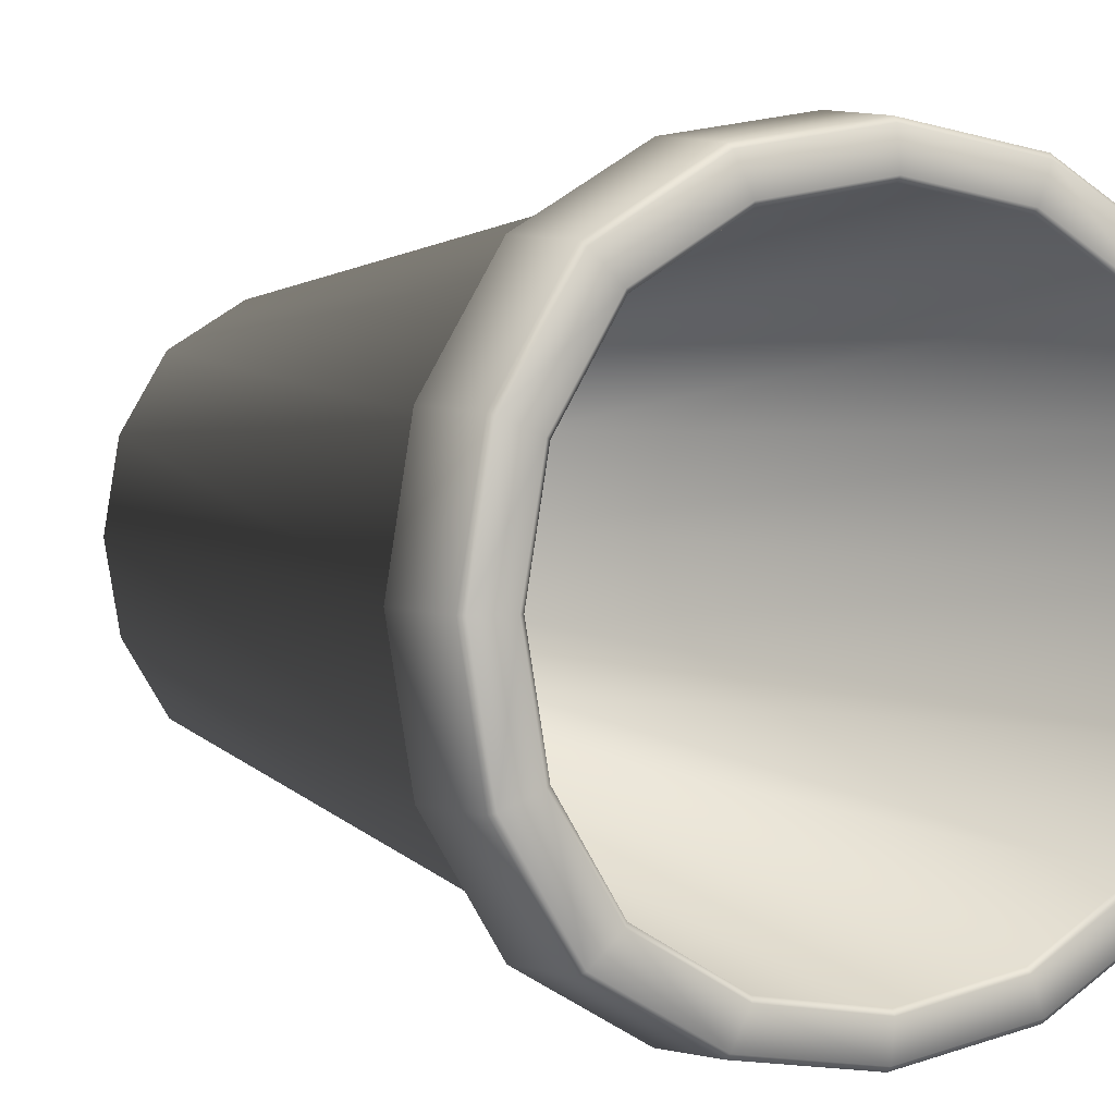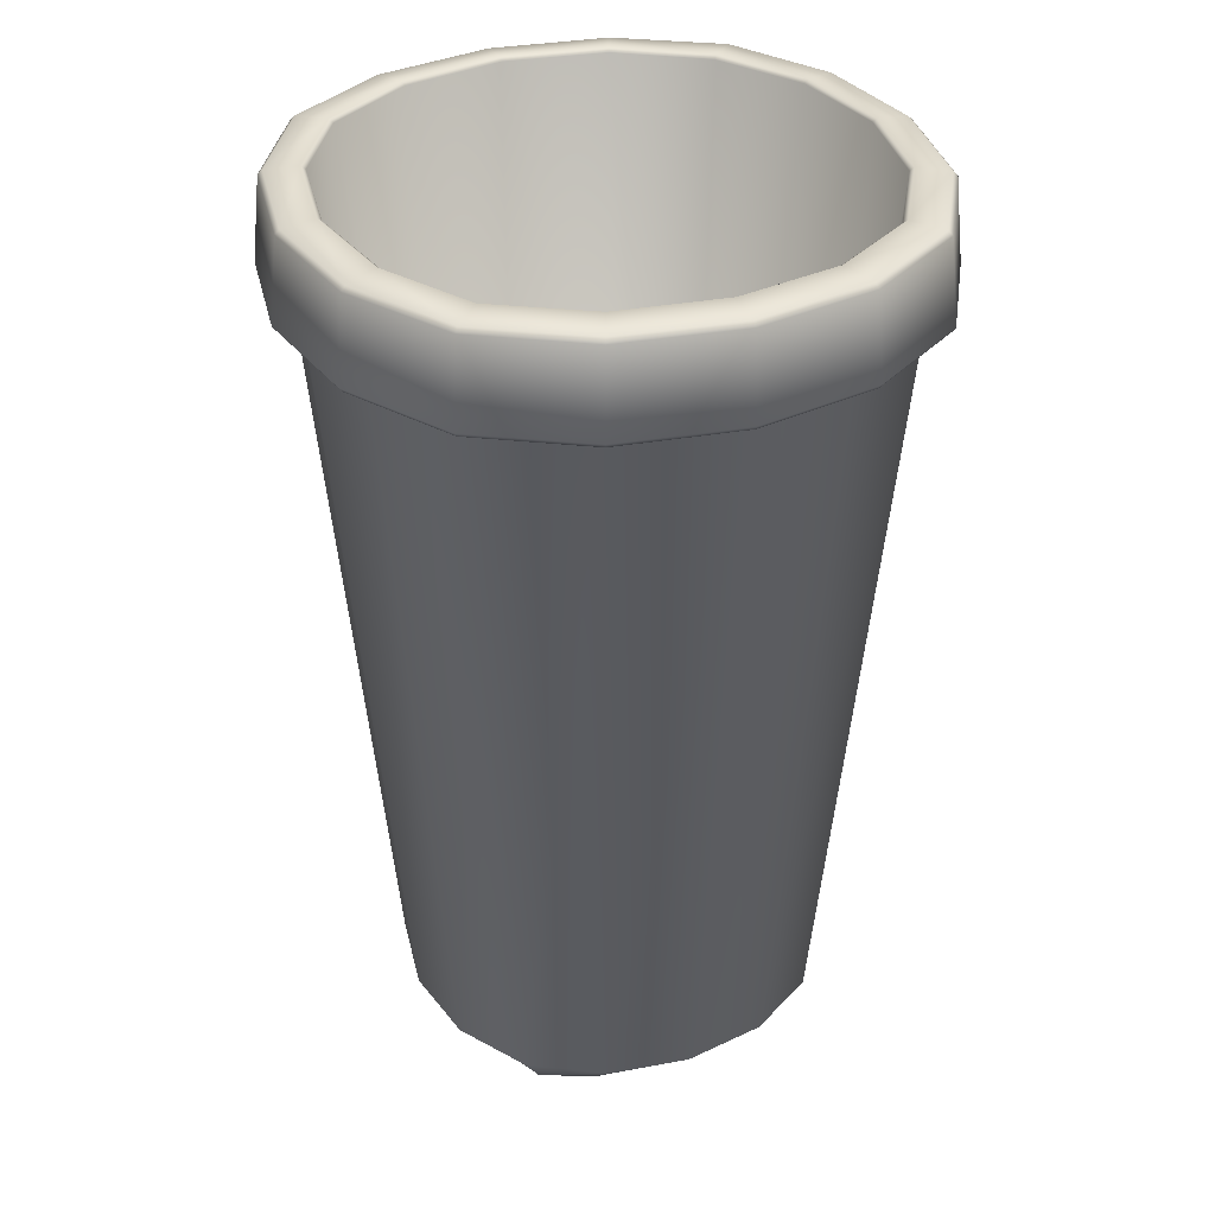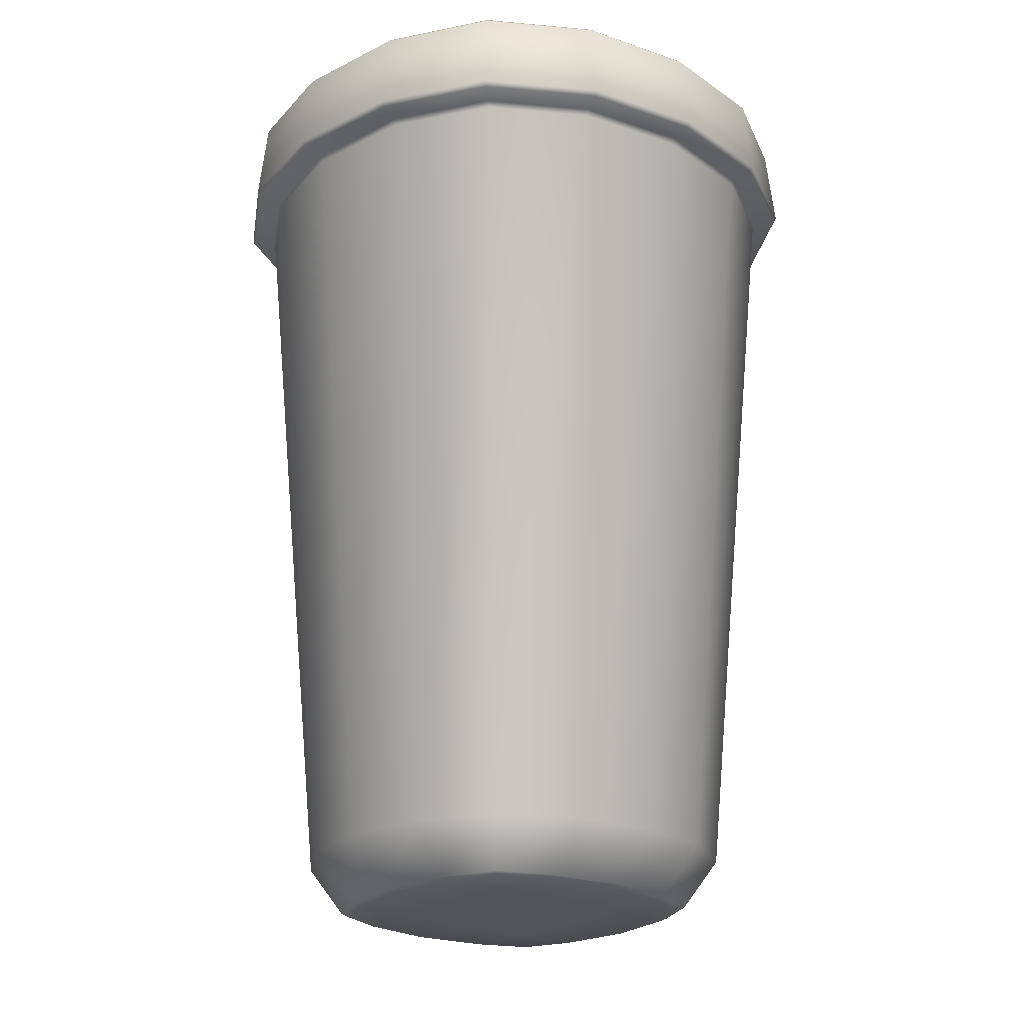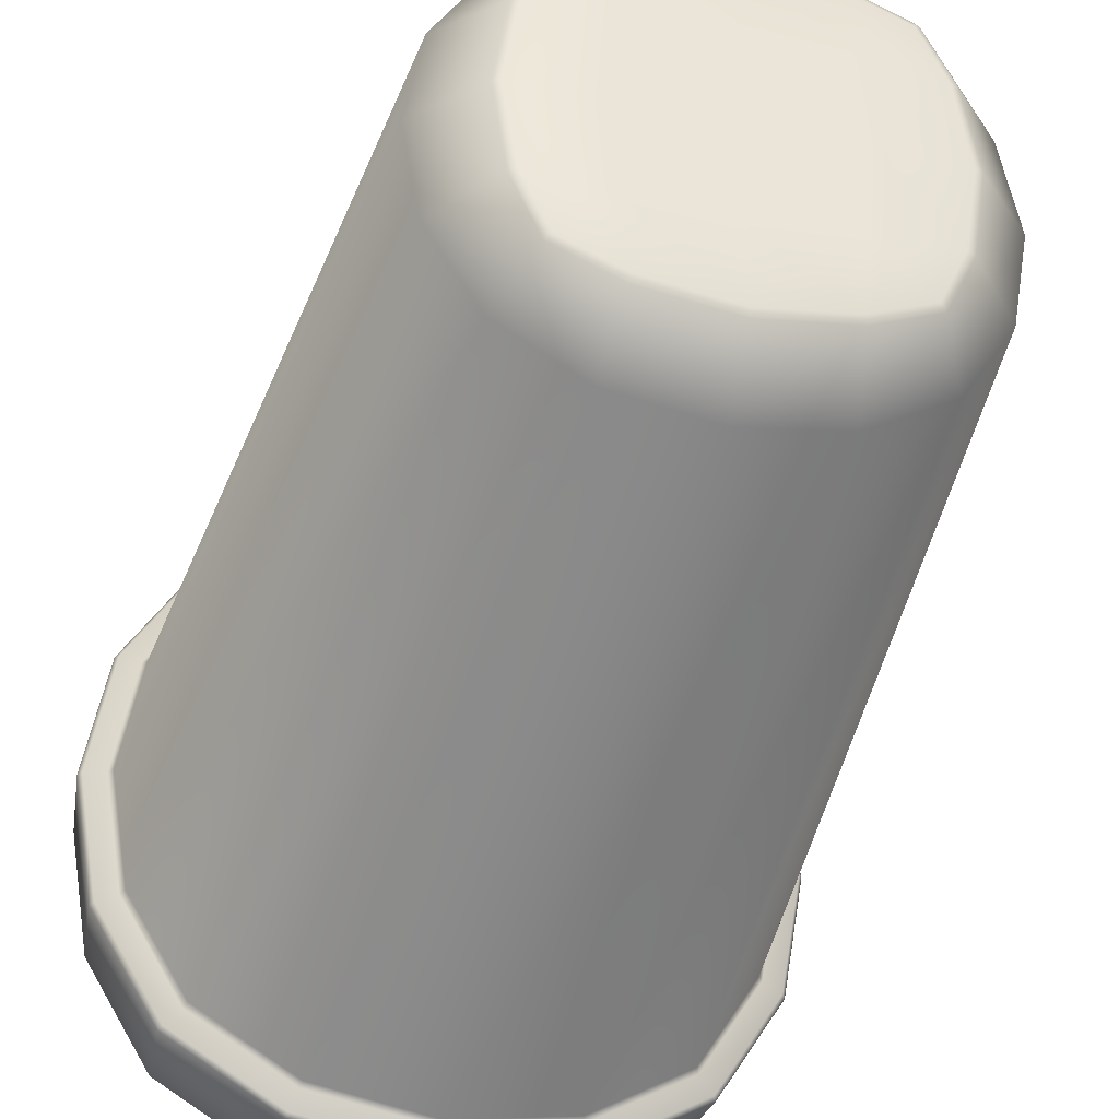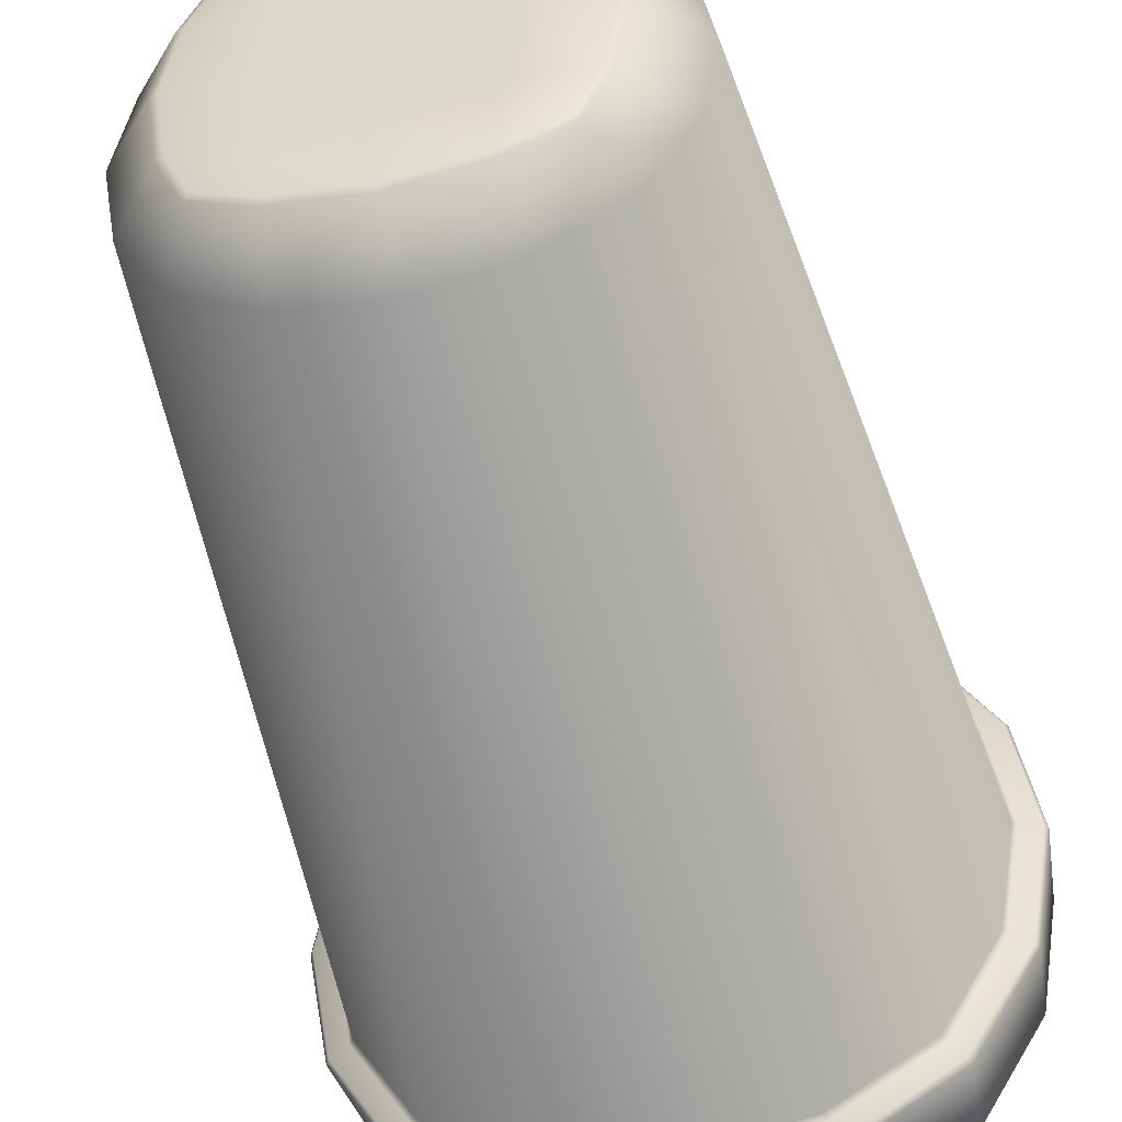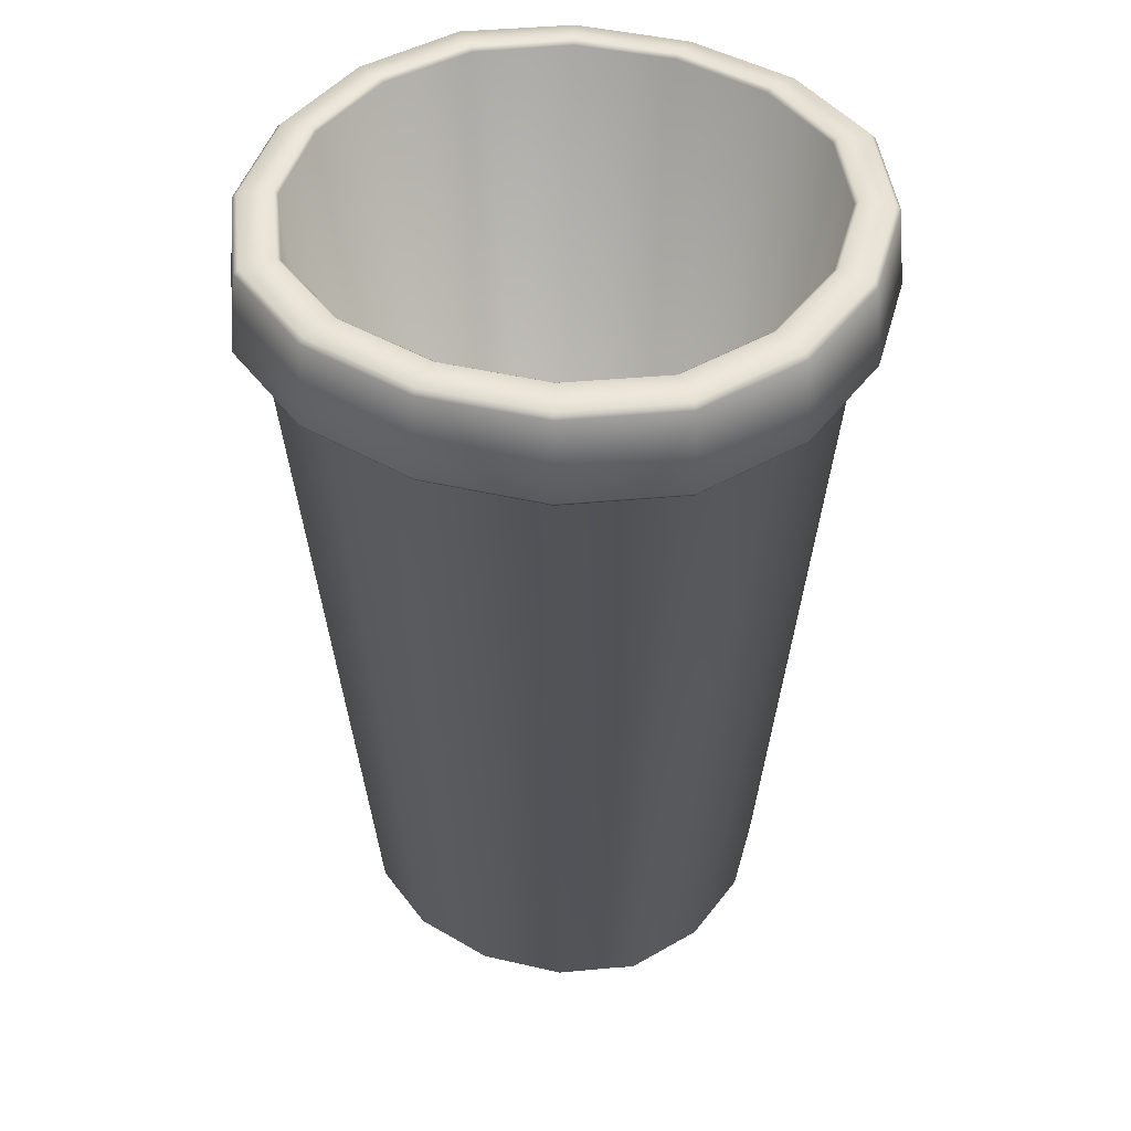
<metadata>
{"format":"obj","ext":"obj","renderer":"f3d","projection":"perspective","resolution":1024,"background":"white","views":[{"elev":3.6,"azim":152.9,"up":"+Z"},{"elev":34.7,"azim":67.3,"up":"+Y"},{"elev":-22.9,"azim":140.1,"up":"+Y"},{"elev":-38.1,"azim":-14.5,"up":"+Z"},{"elev":-48.6,"azim":14.2,"up":"+Z"},{"elev":43.9,"azim":24.8,"up":"+Y"}]}
</metadata>
<code>
v -1.976 0.0002 1.976
v -2.319 0.0002 1.184
v -1.298 0.0002 1.298
v -1.184 0.0002 2.319
v -2.493 0.0002 -0
v -1.395 0.0002 -0
v -0 0.0002 1.395
v -0 0.0002 2.493
v -0 0.0002 -0
v -2.319 0.0002 -1.184
v -1.976 0.0002 -1.976
v -1.184 0.0002 -2.319
v -1.298 0.0002 -1.298
v 0 0.0002 -2.493
v -0 0.0002 -1.395
v 1.976 0.0002 -1.976
v 2.319 0.0002 -1.184
v 1.298 0.0002 -1.298
v 1.184 0.0002 -2.319
v 2.493 0.0002 -0
v 1.395 0.0002 -0
v 2.319 0.0002 1.184
v 1.976 0.0002 1.976
v 1.184 0.0002 2.319
v 1.298 0.0002 1.298
v -2.237 1.153 2.237
v -1.327 1.185 2.63
v -1.429 1.244 1.429
v -2.63 1.185 1.327
v -0 1.2 2.824
v -0 1.263 1.534
v -1.534 1.263 -0
v -2.824 1.2 -0
v -0 1.284 -0
v 1.327 1.185 2.63
v 2.237 1.153 2.237
v 2.63 1.185 1.327
v 1.429 1.244 1.429
v 2.824 1.2 -0
v 1.534 1.263 -0
v 2.237 1.153 -2.237
v 1.327 1.185 -2.63
v 1.429 1.244 -1.429
v 2.63 1.185 -1.327
v -0 1.2 -2.824
v -0 1.263 -1.534
v -1.327 1.185 -2.63
v -2.237 1.153 -2.237
v -2.63 1.185 -1.327
v -1.429 1.244 -1.429
v -2.053 0.0525 2.053
v -1.209 0.0478 2.426
v -1.334 0.809 3.122
v -2.448 0.809 2.448
v -0 0.0468 2.604
v -0 0.809 3.349
v -1.776 13.02 4.148
v -3.257 13.01 3.257
v 0 13.02 4.445
v 1.209 0.0478 2.426
v 2.053 0.0525 2.053
v 2.448 0.809 2.448
v 1.334 0.809 3.122
v 3.257 13.01 3.257
v 1.776 13.02 4.148
v 2.426 0.0478 1.209
v 3.122 0.809 1.334
v 2.604 0.0468 -0
v 3.349 0.809 0
v 4.148 13.02 1.776
v 4.445 13.02 -0
v 2.426 0.0478 -1.209
v 2.053 0.0525 -2.053
v 2.448 0.809 -2.448
v 3.122 0.809 -1.334
v 3.257 13.01 -3.257
v 4.148 13.02 -1.776
v 1.209 0.0478 -2.426
v 1.334 0.809 -3.122
v -0 0.0468 -2.604
v -0 0.809 -3.349
v 1.776 13.02 -4.148
v 0 13.02 -4.445
v -1.209 0.0478 -2.426
v -2.053 0.0525 -2.053
v -2.448 0.809 -2.448
v -1.334 0.809 -3.122
v -3.257 13.01 -3.257
v -1.776 13.02 -4.148
v -2.426 0.0478 -1.209
v -3.122 0.809 -1.334
v -2.604 0.0468 -0
v -3.349 0.809 0
v -4.148 13.02 -1.776
v -4.445 13.02 -0
v -2.426 0.0478 1.209
v -3.122 0.809 1.334
v -4.148 13.02 1.776
v 2.981 14.64 2.981
v 1.618 14.66 3.808
v -0 14.67 4.087
v 3.42 14.66 3.42
v 3.031 14.7 3.031
v 1.642 14.72 3.876
v 1.85 14.65 4.364
v -0 14.72 4.158
v -0 14.65 4.674
v -2.981 14.64 2.981
v -1.618 14.66 3.808
v -3.031 14.7 3.031
v -3.42 14.66 3.42
v -1.85 14.65 4.364
v -1.642 14.72 3.876
v 2.981 14.64 -2.981
v 3.808 14.66 -1.618
v 4.087 14.67 -0
v 3.42 14.66 -3.42
v 3.031 14.7 -3.031
v 3.876 14.72 -1.642
v 4.364 14.65 -1.85
v 4.158 14.72 -0
v 4.674 14.65 0
v 3.808 14.66 1.618
v 4.364 14.65 1.85
v 3.876 14.72 1.642
v -2.981 14.64 -2.981
v -1.618 14.66 -3.808
v 0 14.67 -4.087
v -3.42 14.66 -3.42
v -3.031 14.7 -3.031
v -1.642 14.72 -3.876
v -1.85 14.65 -4.364
v 0 14.72 -4.158
v 0 14.65 -4.674
v 1.618 14.66 -3.808
v 1.85 14.65 -4.364
v 1.642 14.72 -3.876
v -3.808 14.66 1.618
v -4.087 14.67 -0
v -3.876 14.72 1.642
v -4.364 14.65 1.85
v -4.158 14.72 -0
v -4.674 14.65 0
v -3.808 14.66 -1.618
v -4.364 14.65 -1.85
v -3.876 14.72 -1.642
v -1.93 13.26 4.563
v -1.875 14.58 4.432
v -3.472 14.58 3.472
v -3.574 13.25 3.574
v 0 13.26 4.886
v -0 14.58 4.746
v 3.574 13.25 3.574
v 3.472 14.58 3.472
v 1.875 14.58 4.432
v 1.93 13.26 4.563
v 4.563 13.26 1.93
v 4.432 14.58 1.875
v 4.886 13.26 -0
v 4.746 14.58 0
v 3.574 13.25 -3.574
v 3.472 14.58 -3.472
v 4.432 14.58 -1.875
v 4.563 13.26 -1.93
v 1.93 13.26 -4.563
v 1.875 14.58 -4.432
v -0 13.26 -4.886
v -0 14.58 -4.746
v -3.574 13.25 -3.574
v -3.472 14.58 -3.472
v -1.875 14.58 -4.432
v -1.93 13.26 -4.563
v -4.563 13.26 -1.93
v -4.432 14.58 -1.875
v -4.886 13.26 -0
v -4.746 14.58 0
v -4.432 14.58 1.875
v -4.563 13.26 1.93
v -3.307 13.09 3.307
v -1.801 13.1 4.213
v -1.91 13.18 4.51
v -3.534 13.17 3.534
v -0 13.1 4.515
v 0 13.18 4.829
v 1.801 13.1 4.213
v 1.91 13.18 4.51
v 3.307 13.09 3.307
v 3.534 13.17 3.534
v 4.213 13.1 1.801
v 4.51 13.18 1.91
v 4.515 13.1 -0
v 4.829 13.18 -0
v 4.213 13.1 -1.801
v 4.51 13.18 -1.91
v 3.307 13.09 -3.307
v 3.534 13.17 -3.534
v 1.801 13.1 -4.213
v 1.91 13.18 -4.51
v -0 13.1 -4.515
v -0 13.18 -4.829
v -1.801 13.1 -4.213
v -1.91 13.18 -4.51
v -3.307 13.09 -3.307
v -3.534 13.17 -3.534
v -4.213 13.1 -1.801
v -4.51 13.18 -1.91
v -4.515 13.1 -0
v -4.829 13.18 -0
v -4.213 13.1 1.801
v -4.51 13.18 1.91
o Gobelet
g Gobelet
f 1 2 3 4
f 2 5 6 3
f 4 3 7 8
f 3 6 9 7
f 10 11 12 13
f 13 12 14 15
f 5 10 13 6
f 6 13 15 9
f 16 17 18 19
f 17 20 21 18
f 19 18 15 14
f 18 21 9 15
f 22 23 24 25
f 25 24 8 7
f 20 22 25 21
f 21 25 7 9
f 26 27 28 29
f 27 30 31 28
f 29 28 32 33
f 28 31 34 32
f 35 36 37 38
f 38 37 39 40
f 30 35 38 31
f 31 38 40 34
f 41 42 43 44
f 42 45 46 43
f 44 43 40 39
f 43 46 34 40
f 47 48 49 50
f 50 49 33 32
f 45 47 50 46
f 46 50 32 34
f 51 52 53 54
f 52 55 56 53
f 54 53 57 58
f 53 56 59 57
f 60 61 62 63
f 63 62 64 65
f 55 60 63 56
f 56 63 65 59
f 61 66 67 62
f 66 68 69 67
f 62 67 70 64
f 67 69 71 70
f 72 73 74 75
f 75 74 76 77
f 68 72 75 69
f 69 75 77 71
f 73 78 79 74
f 78 80 81 79
f 74 79 82 76
f 79 81 83 82
f 84 85 86 87
f 87 86 88 89
f 80 84 87 81
f 81 87 89 83
f 85 90 91 86
f 90 92 93 91
f 86 91 94 88
f 91 93 95 94
f 96 51 54 97
f 97 54 58 98
f 92 96 97 93
f 93 97 98 95
f 99 36 35 100
f 100 35 30 101
f 102 103 104 105
f 105 104 106 107
f 26 108 109 27
f 110 111 112 113
f 27 109 101 30
f 113 112 107 106
f 114 41 44 115
f 115 44 39 116
f 117 118 119 120
f 120 119 121 122
f 36 99 123 37
f 103 102 124 125
f 37 123 116 39
f 125 124 122 121
f 126 48 47 127
f 127 47 45 128
f 129 130 131 132
f 132 131 133 134
f 41 114 135 42
f 118 117 136 137
f 42 135 128 45
f 137 136 134 133
f 108 26 29 138
f 138 29 33 139
f 111 110 140 141
f 141 140 142 143
f 48 126 144 49
f 130 129 145 146
f 49 144 139 33
f 146 145 143 142
f 147 148 149 150
f 151 152 148 147
f 153 154 155 156
f 156 155 152 151
f 157 158 154 153
f 159 160 158 157
f 161 162 163 164
f 164 163 160 159
f 165 166 162 161
f 167 168 166 165
f 169 170 171 172
f 172 171 168 167
f 173 174 170 169
f 175 176 174 173
f 150 149 177 178
f 178 177 176 175
f 179 180 181 182
f 180 183 184 181
f 183 185 186 184
f 185 187 188 186
f 187 189 190 188
f 189 191 192 190
f 191 193 194 192
f 193 195 196 194
f 195 197 198 196
f 197 199 200 198
f 199 201 202 200
f 201 203 204 202
f 203 205 206 204
f 205 207 208 206
f 207 209 210 208
f 209 179 182 210
f 2 1 51 96
f 1 4 52 51
f 5 2 96 92
f 4 8 55 52
f 11 10 90 85
f 12 11 85 84
f 14 12 84 80
f 10 5 92 90
f 17 16 73 72
f 16 19 78 73
f 20 17 72 68
f 19 14 80 78
f 23 22 66 61
f 24 23 61 60
f 8 24 60 55
f 22 20 68 66
f 99 100 104 103
f 100 101 106 104
f 109 108 110 113
f 112 111 149 148
f 101 109 113 106
f 107 112 148 152
f 114 115 119 118
f 115 116 121 119
f 123 99 103 125
f 124 102 154 158
f 116 123 125 121
f 122 124 158 160
f 126 127 131 130
f 127 128 133 131
f 135 114 118 137
f 136 117 162 166
f 128 135 137 133
f 134 136 166 168
f 108 138 140 110
f 138 139 142 140
f 144 126 130 146
f 145 129 170 174
f 139 144 146 142
f 143 145 174 176
f 147 150 182 181
f 151 147 181 184
f 155 154 102 105
f 153 156 186 188
f 152 155 105 107
f 156 151 184 186
f 157 153 188 190
f 159 157 190 192
f 163 162 117 120
f 161 164 194 196
f 160 163 120 122
f 164 159 192 194
f 165 161 196 198
f 167 165 198 200
f 171 170 129 132
f 169 172 202 204
f 168 171 132 134
f 172 167 200 202
f 173 169 204 206
f 175 173 206 208
f 177 149 111 141
f 150 178 210 182
f 176 177 141 143
f 178 175 208 210
f 180 179 58 57
f 183 180 57 59
f 185 183 59 65
f 187 185 65 64
f 189 187 64 70
f 191 189 70 71
f 193 191 71 77
f 195 193 77 76
f 197 195 76 82
f 199 197 82 83
f 201 199 83 89
f 203 201 89 88
f 205 203 88 94
f 207 205 94 95
f 209 207 95 98
f 179 209 98 58

</code>
